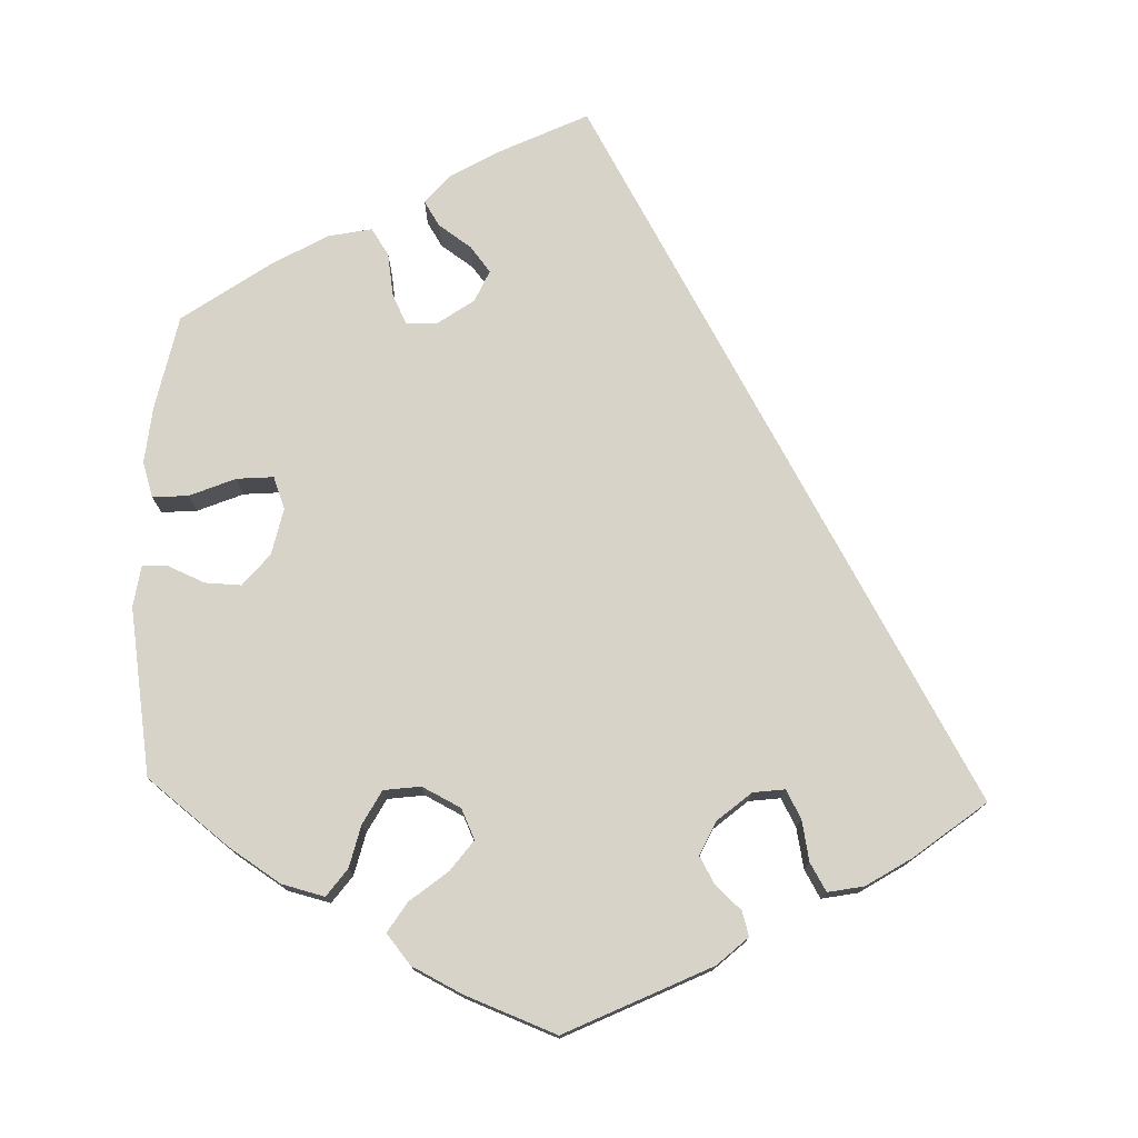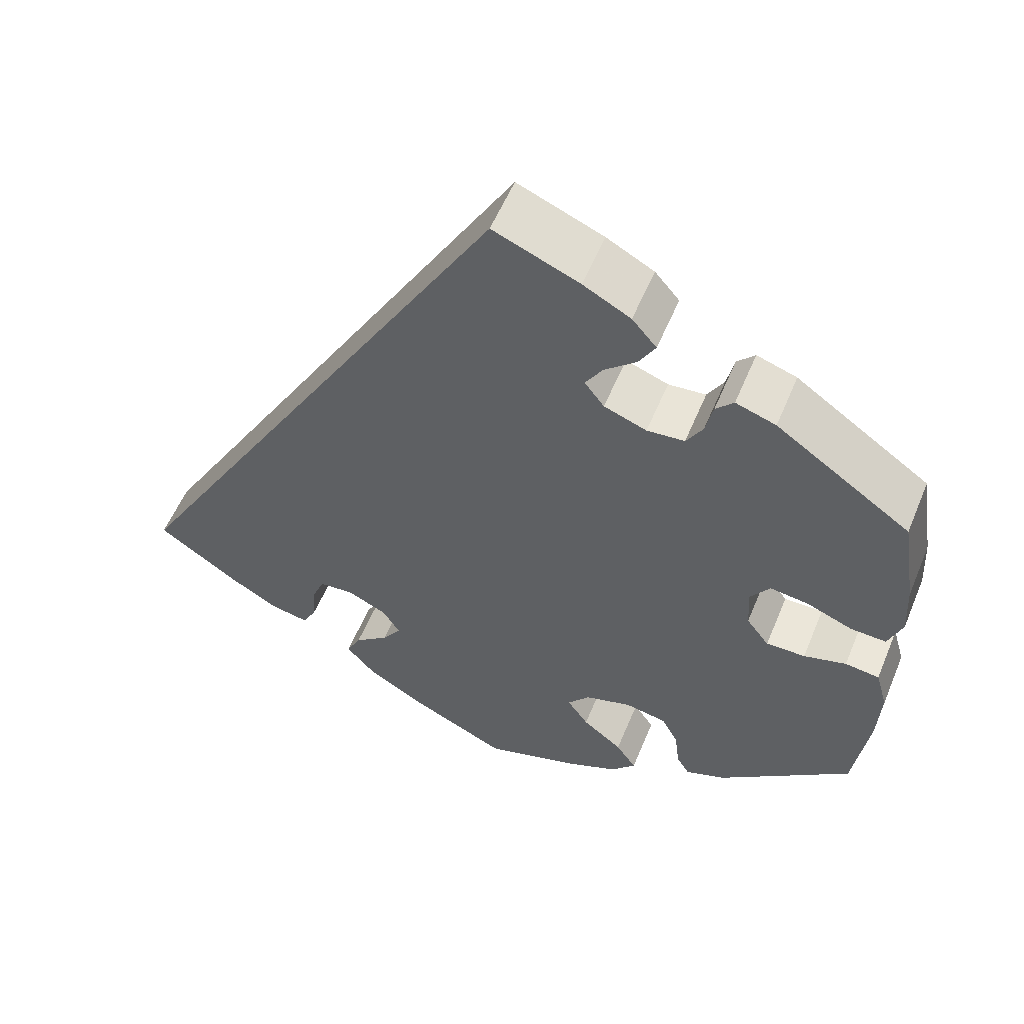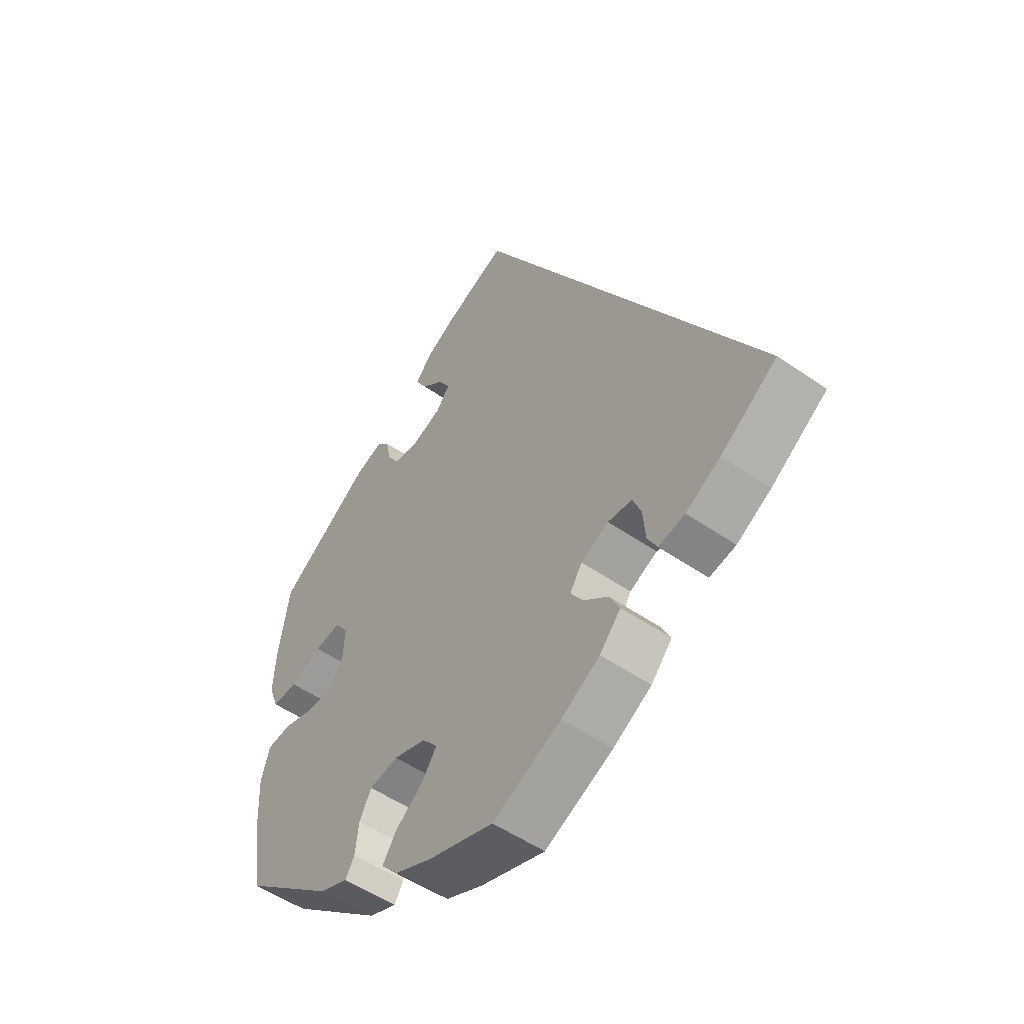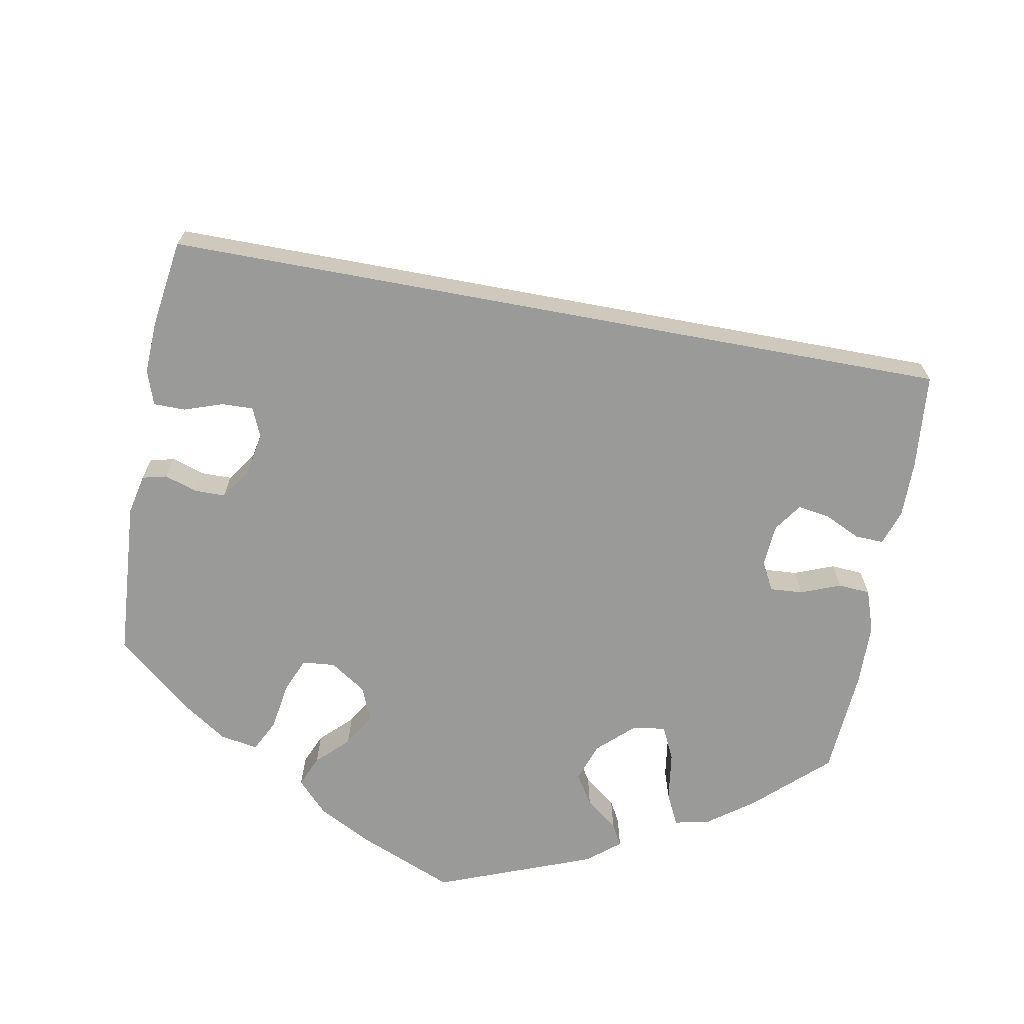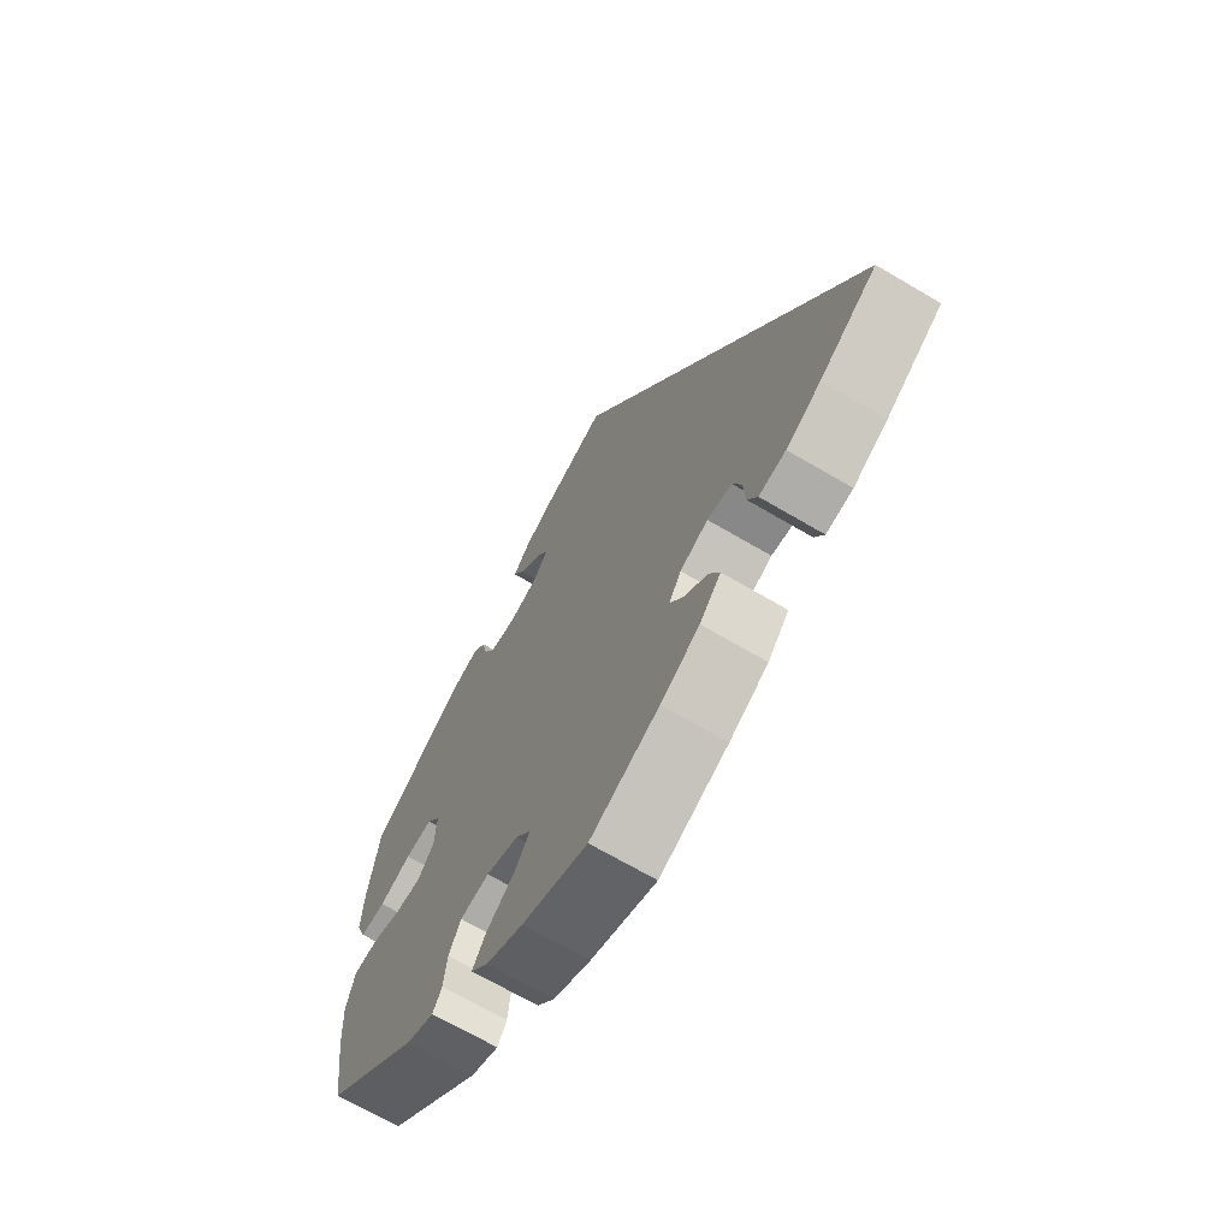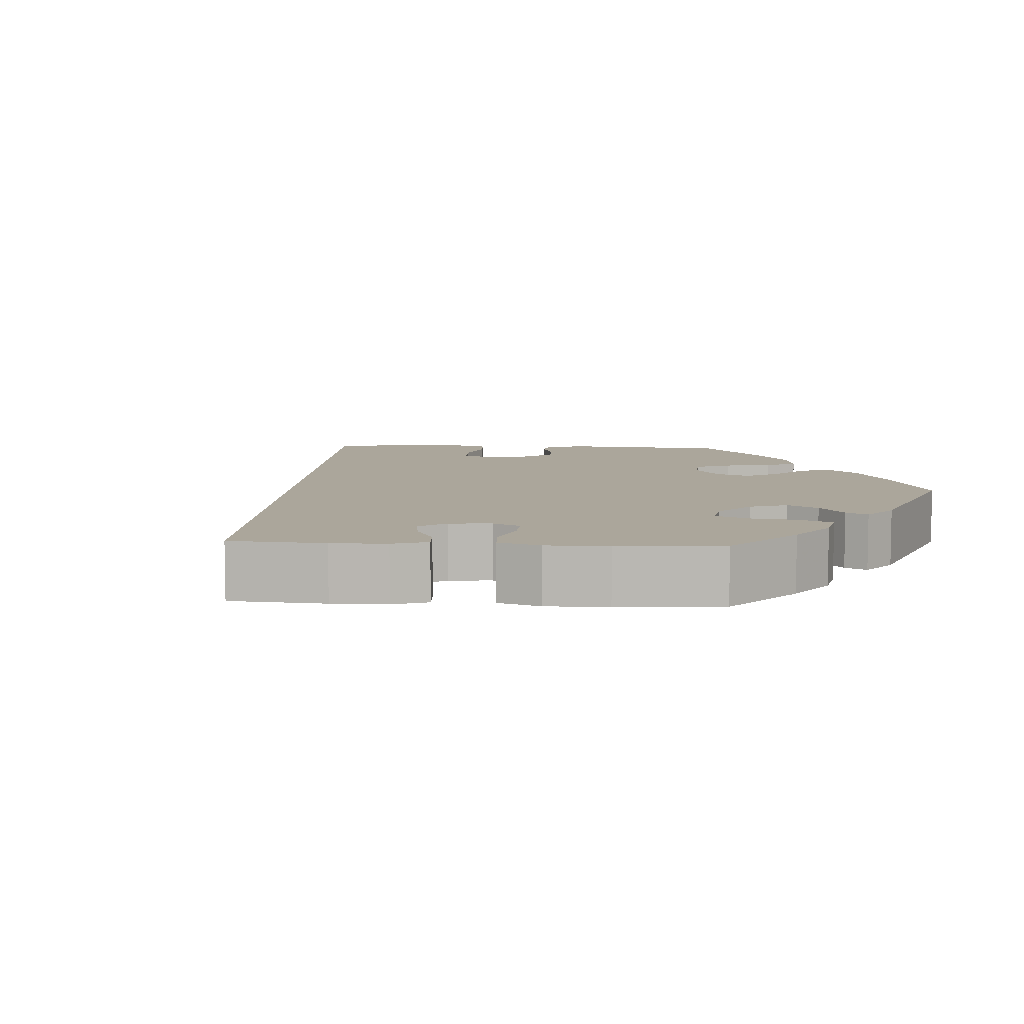
<metadata>
{"format":"obj","ext":"obj","renderer":"f3d","projection":"perspective","resolution":1024,"background":"white","views":[{"elev":76.0,"azim":-58.3,"up":"+Y"},{"elev":56.3,"azim":-157.6,"up":"+Z"},{"elev":-52.3,"azim":53.2,"up":"+Z"},{"elev":-69.2,"azim":49.5,"up":"+Y"},{"elev":-67.6,"azim":59.3,"up":"+Z"},{"elev":8.0,"azim":153.6,"up":"+Y"}]}
</metadata>
<code>
v -0.335 0.07 0.403
v -0.286 0.07 0.419
v -0.264 0.07 0.396
v -0.255 0.07 0.354
v -0.235 0.07 0.32
v -0.189 0.07 0.316
v -0.137 0.07 0.335
v -0.113 0.07 0.367
v -0.134 0.07 0.401
v -0.173 0.07 0.435
v -0.193 0.07 0.47
v -0.163 0.07 0.505
v -0.105 0.07 0.536
v 0 0.07 0.579
v 0.501 0.07 -0.289
v 0.401 0.07 -0.358
v 0.34 0.07 -0.393
v 0.293 0.07 -0.402
v 0.276 0.07 -0.37
v 0.272 0.07 -0.32
v 0.257 0.07 -0.282
v 0.214 0.07 -0.278
v 0.165 0.07 -0.301
v 0.144 0.07 -0.335
v 0.167 0.07 -0.369
v 0.209 0.07 -0.403
v 0.227 0.07 -0.439
v 0.19 0.07 -0.481
v 0.122 0.07 -0.521
v 0.001 0.07 -0.578
v -0.114 0.07 -0.541
v -0.179 0.07 -0.512
v -0.21 0.07 -0.478
v -0.185 0.07 -0.441
v -0.136 0.07 -0.403
v -0.11 0.07 -0.365
v -0.137 0.07 -0.332
v -0.194 0.07 -0.314
v -0.245 0.07 -0.323
v -0.266 0.07 -0.363
v -0.272 0.07 -0.413
v -0.288 0.07 -0.44
v -0.337 0.07 -0.421
v -0.501 0.07 -0.288
v -0.519 0.07 -0.16
v -0.523 0.07 -0.083
v -0.508 0.07 -0.03
v -0.466 0.07 -0.025
v -0.414 0.07 -0.04
v -0.366 0.07 -0.041
v -0.338 0.07 -0.004
v -0.335 0.07 0.05
v -0.359 0.07 0.084
v -0.406 0.07 0.078
v -0.462 0.07 0.056
v -0.506 0.07 0.054
v -0.523 0.07 0.099
v -0.519 0.07 0.169
v -0.5 0.07 0.289
v -0.335 0 0.403
v -0.286 0 0.419
v -0.264 0 0.396
v -0.255 0 0.354
v -0.235 0 0.32
v -0.189 0 0.316
v -0.137 0 0.335
v -0.113 0 0.367
v -0.134 0 0.401
v -0.173 0 0.435
v -0.193 0 0.47
v -0.163 0 0.505
v -0.105 0 0.536
v 0 0 0.579
v 0.501 0 -0.289
v 0.401 0 -0.358
v 0.34 0 -0.393
v 0.293 0 -0.402
v 0.276 0 -0.37
v 0.272 0 -0.32
v 0.257 0 -0.282
v 0.214 0 -0.278
v 0.165 0 -0.301
v 0.144 0 -0.335
v 0.167 0 -0.369
v 0.209 0 -0.403
v 0.227 0 -0.439
v 0.19 0 -0.481
v 0.122 0 -0.521
v 0.001 0 -0.578
v -0.114 0 -0.541
v -0.179 0 -0.512
v -0.21 0 -0.478
v -0.185 0 -0.441
v -0.136 0 -0.403
v -0.11 0 -0.365
v -0.137 0 -0.332
v -0.194 0 -0.314
v -0.245 0 -0.323
v -0.266 0 -0.363
v -0.272 0 -0.413
v -0.288 0 -0.44
v -0.337 0 -0.421
v -0.501 0 -0.288
v -0.519 0 -0.16
v -0.523 0 -0.083
v -0.508 0 -0.03
v -0.466 0 -0.025
v -0.414 0 -0.04
v -0.366 0 -0.041
v -0.338 0 -0.004
v -0.335 0 0.05
v -0.359 0 0.084
v -0.406 0 0.078
v -0.462 0 0.056
v -0.506 0 0.054
v -0.523 0 0.099
v -0.519 0 0.169
v -0.5 0 0.289
f 54 55 56 57
f 53 54 57 58
f 46 47 48 49
f 46 49 50
f 45 46 50
f 44 45 50
f 43 44 50 51
f 40 41 42 43
f 39 40 43 51
f 32 33 34 35
f 32 35 36
f 31 32 36
f 30 31 36
f 29 30 36
f 28 29 36 37
f 25 26 27 28
f 24 25 28 37
f 17 18 19 20
f 17 20 21
f 16 17 21
f 15 16 21
f 14 15 21 22
f 9 10 11 12
f 8 9 12 13
f 1 2 3 4
f 1 4 5
f 53 58 59 1
f 38 39 51 52
f 24 37 38 52
f 23 24 52 53
f 8 13 14 22
f 7 8 22 23
f 6 7 23 53
f 53 1 5
f 5 6 53
f 116 115 114 113
f 117 116 113 112
f 108 107 106 105
f 109 108 105
f 109 105 104
f 109 104 103
f 110 109 103 102
f 102 101 100 99
f 110 102 99 98
f 94 93 92 91
f 95 94 91
f 95 91 90
f 95 90 89
f 95 89 88
f 96 95 88 87
f 87 86 85 84
f 96 87 84 83
f 79 78 77 76
f 80 79 76
f 80 76 75
f 80 75 74
f 81 80 74 73
f 71 70 69 68
f 72 71 68 67
f 63 62 61 60
f 64 63 60
f 60 118 117 112
f 111 110 98 97
f 111 97 96 83
f 112 111 83 82
f 81 73 72 67
f 82 81 67 66
f 112 82 66 65
f 64 60 112
f 112 65 64
f 1 60 61 2
f 2 61 62 3
f 3 62 63 4
f 4 63 64 5
f 5 64 65 6
f 6 65 66 7
f 7 66 67 8
f 8 67 68 9
f 9 68 69 10
f 10 69 70 11
f 11 70 71 12
f 12 71 72 13
f 13 72 73 14
f 14 73 74 15
f 15 74 75 16
f 16 75 76 17
f 17 76 77 18
f 18 77 78 19
f 19 78 79 20
f 20 79 80 21
f 21 80 81 22
f 22 81 82 23
f 23 82 83 24
f 24 83 84 25
f 25 84 85 26
f 26 85 86 27
f 27 86 87 28
f 28 87 88 29
f 29 88 89 30
f 30 89 90 31
f 31 90 91 32
f 32 91 92 33
f 33 92 93 34
f 34 93 94 35
f 35 94 95 36
f 36 95 96 37
f 37 96 97 38
f 38 97 98 39
f 39 98 99 40
f 40 99 100 41
f 41 100 101 42
f 42 101 102 43
f 43 102 103 44
f 44 103 104 45
f 45 104 105 46
f 46 105 106 47
f 47 106 107 48
f 48 107 108 49
f 49 108 109 50
f 50 109 110 51
f 51 110 111 52
f 52 111 112 53
f 53 112 113 54
f 54 113 114 55
f 55 114 115 56
f 56 115 116 57
f 57 116 117 58
f 58 117 118 59
f 59 118 60 1

</code>
